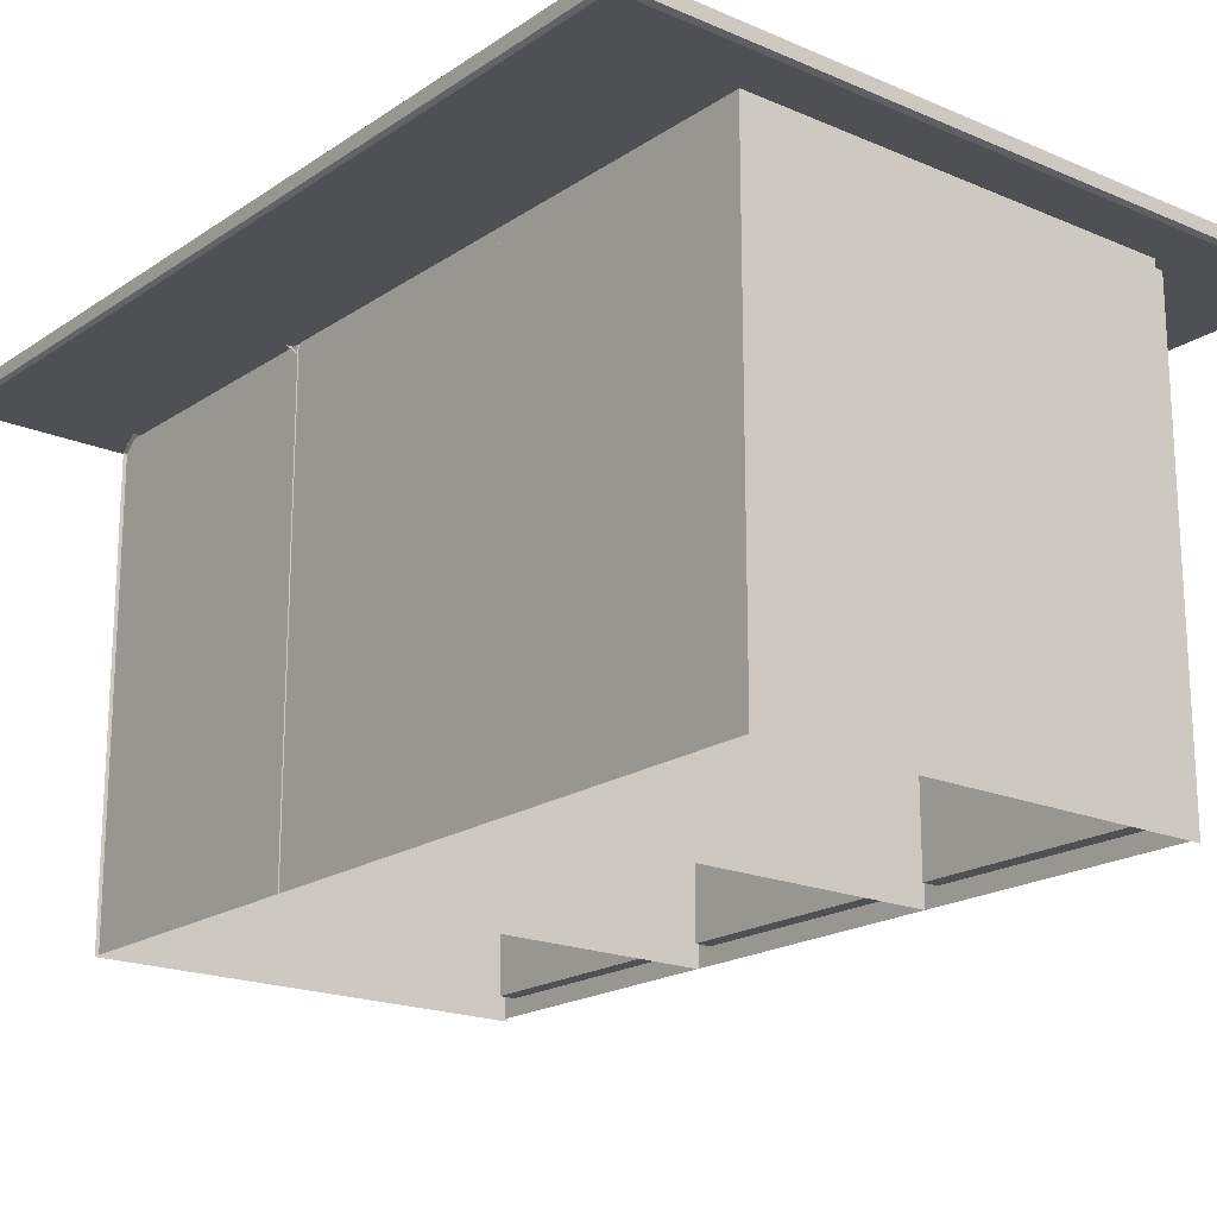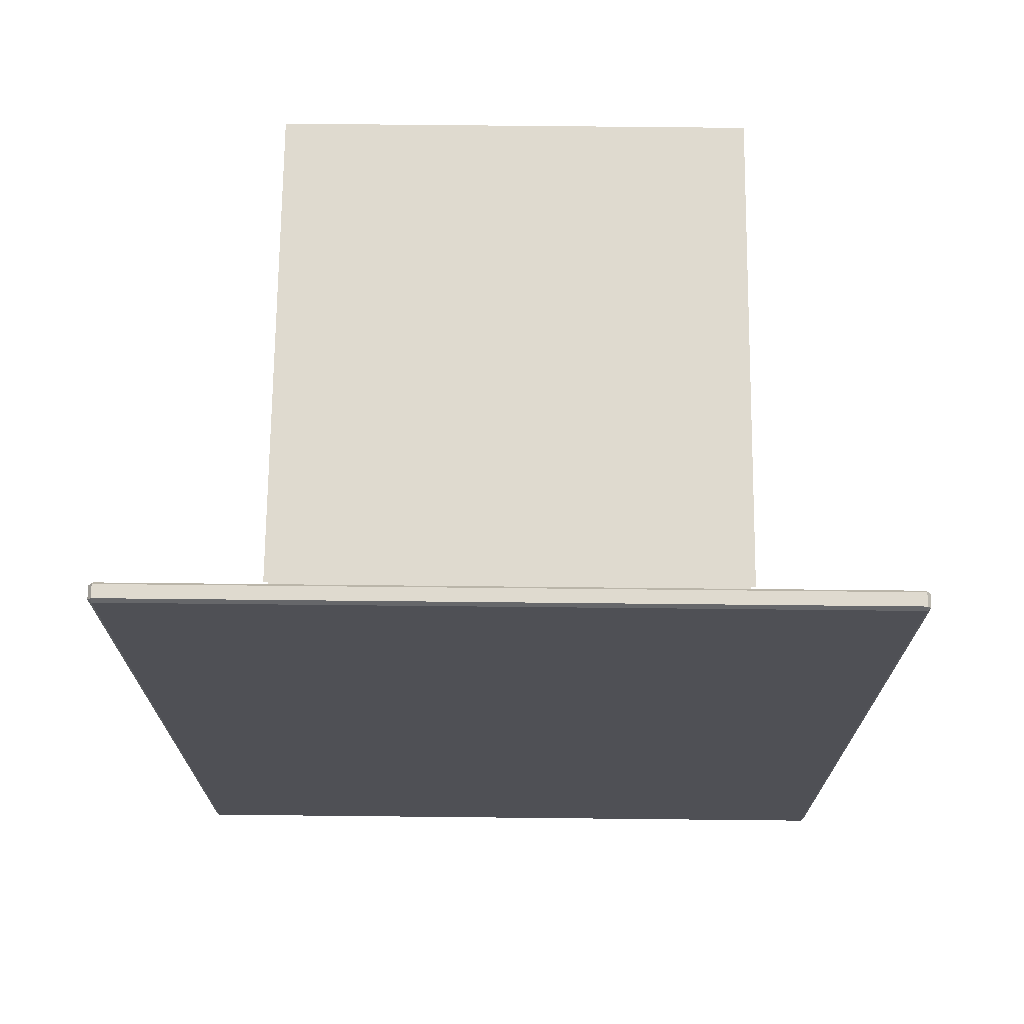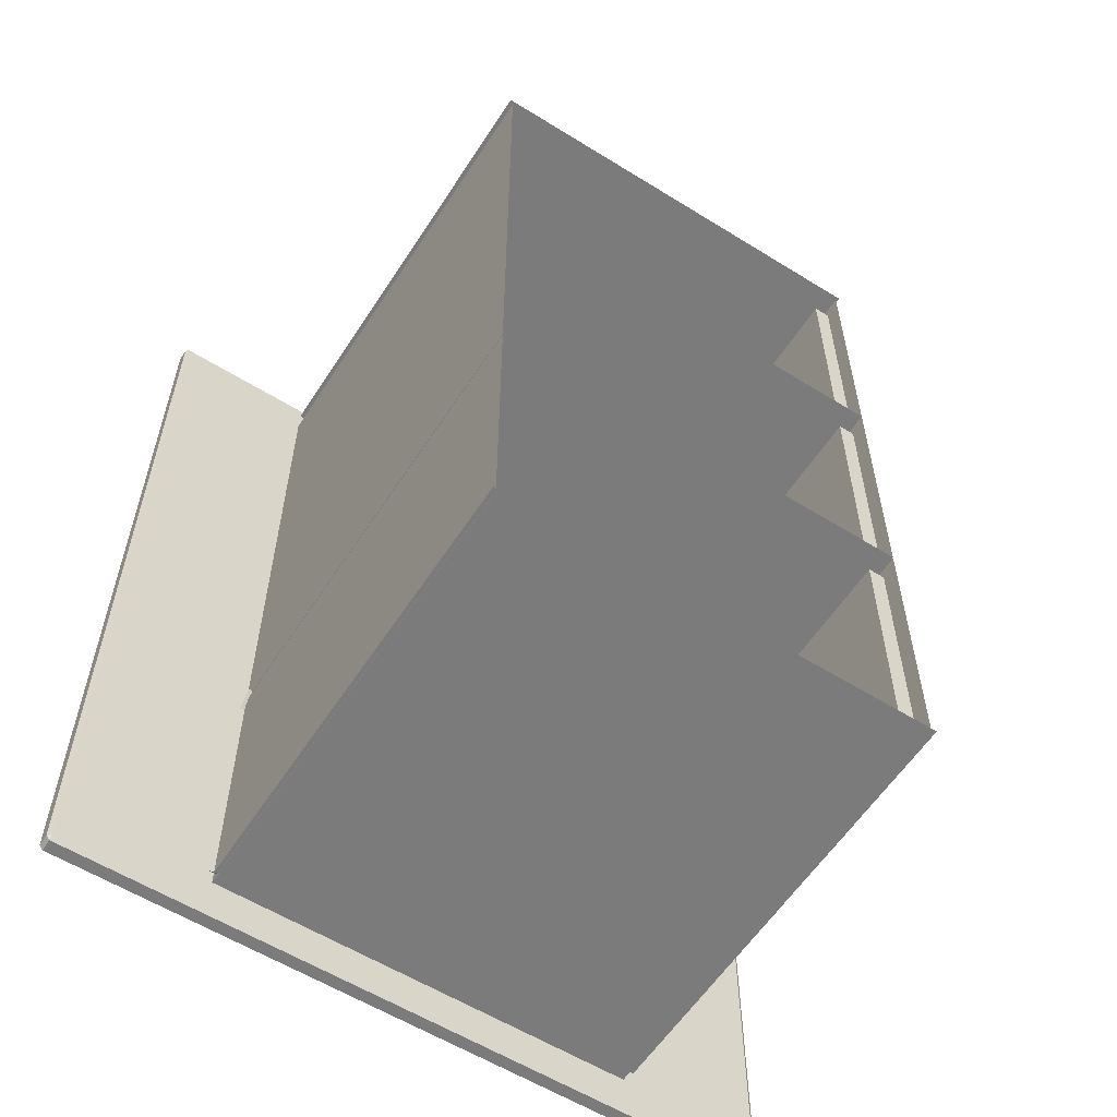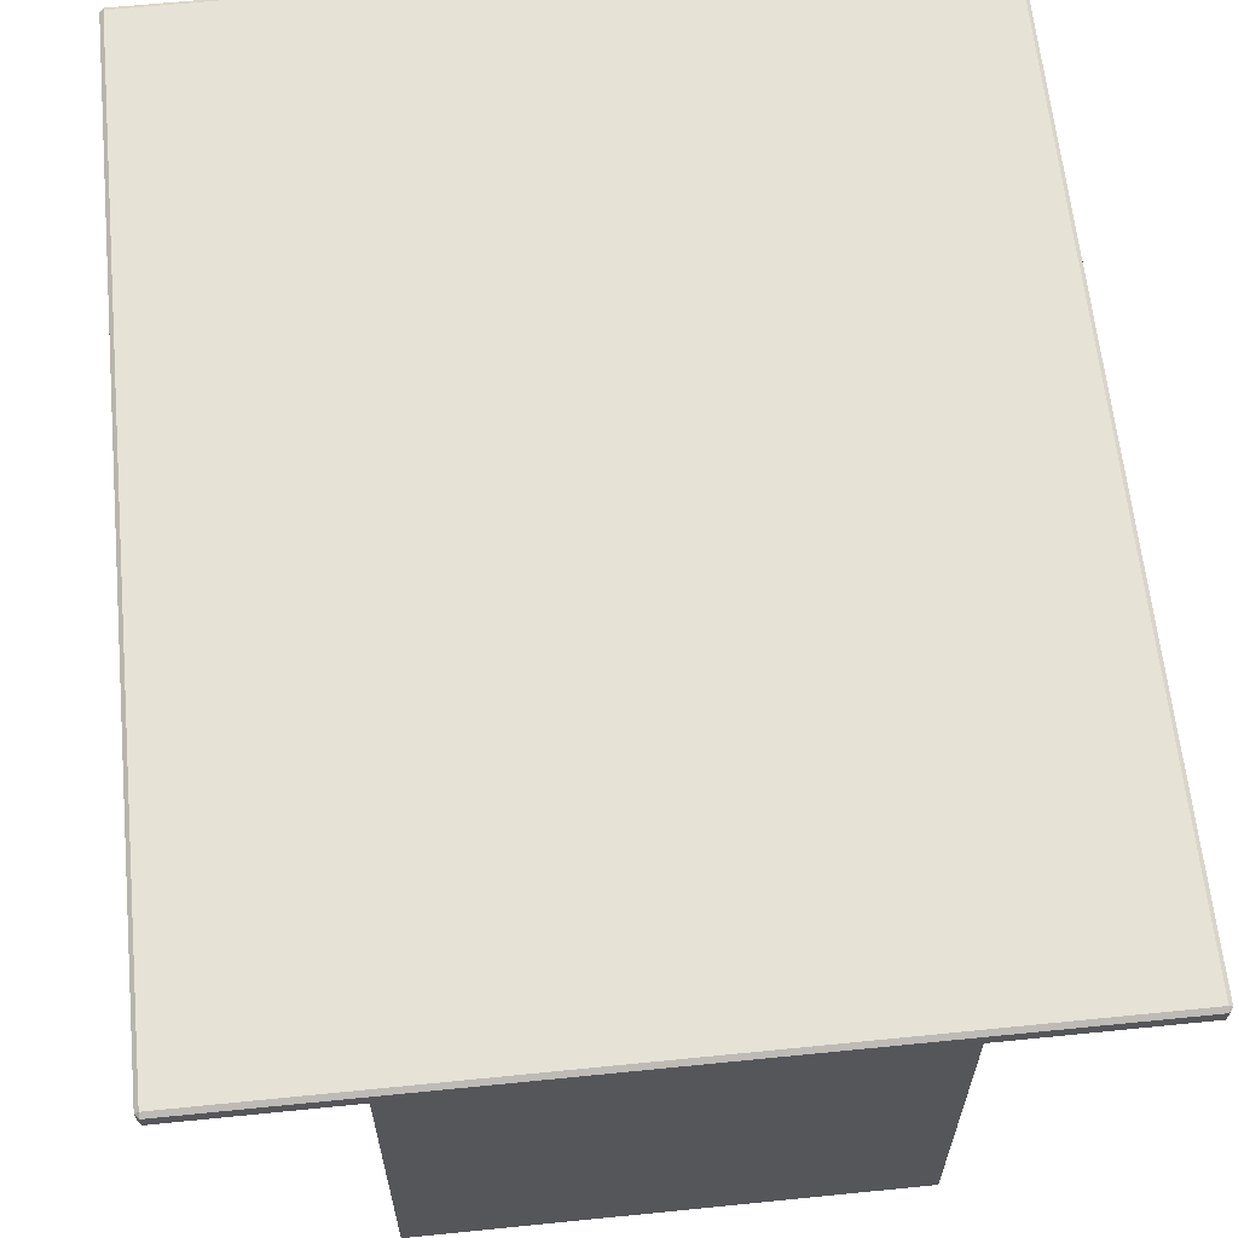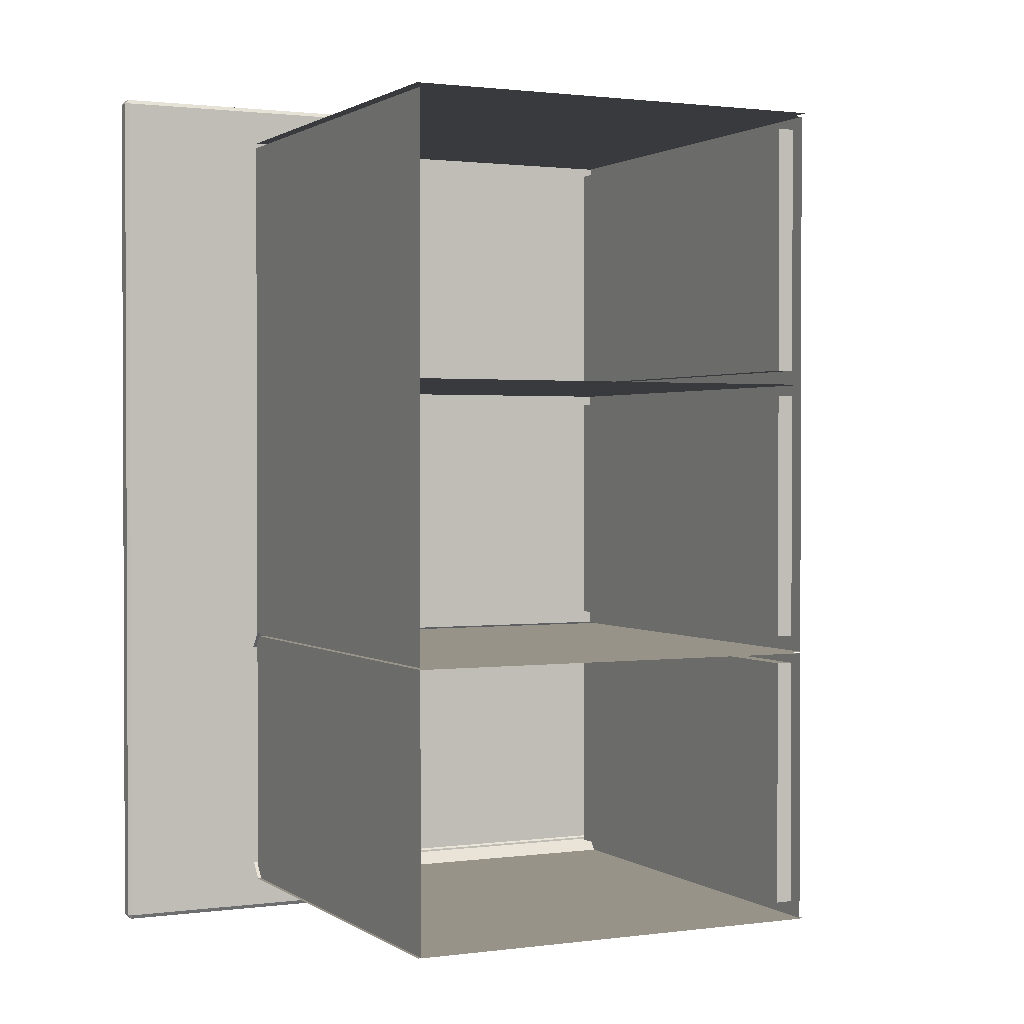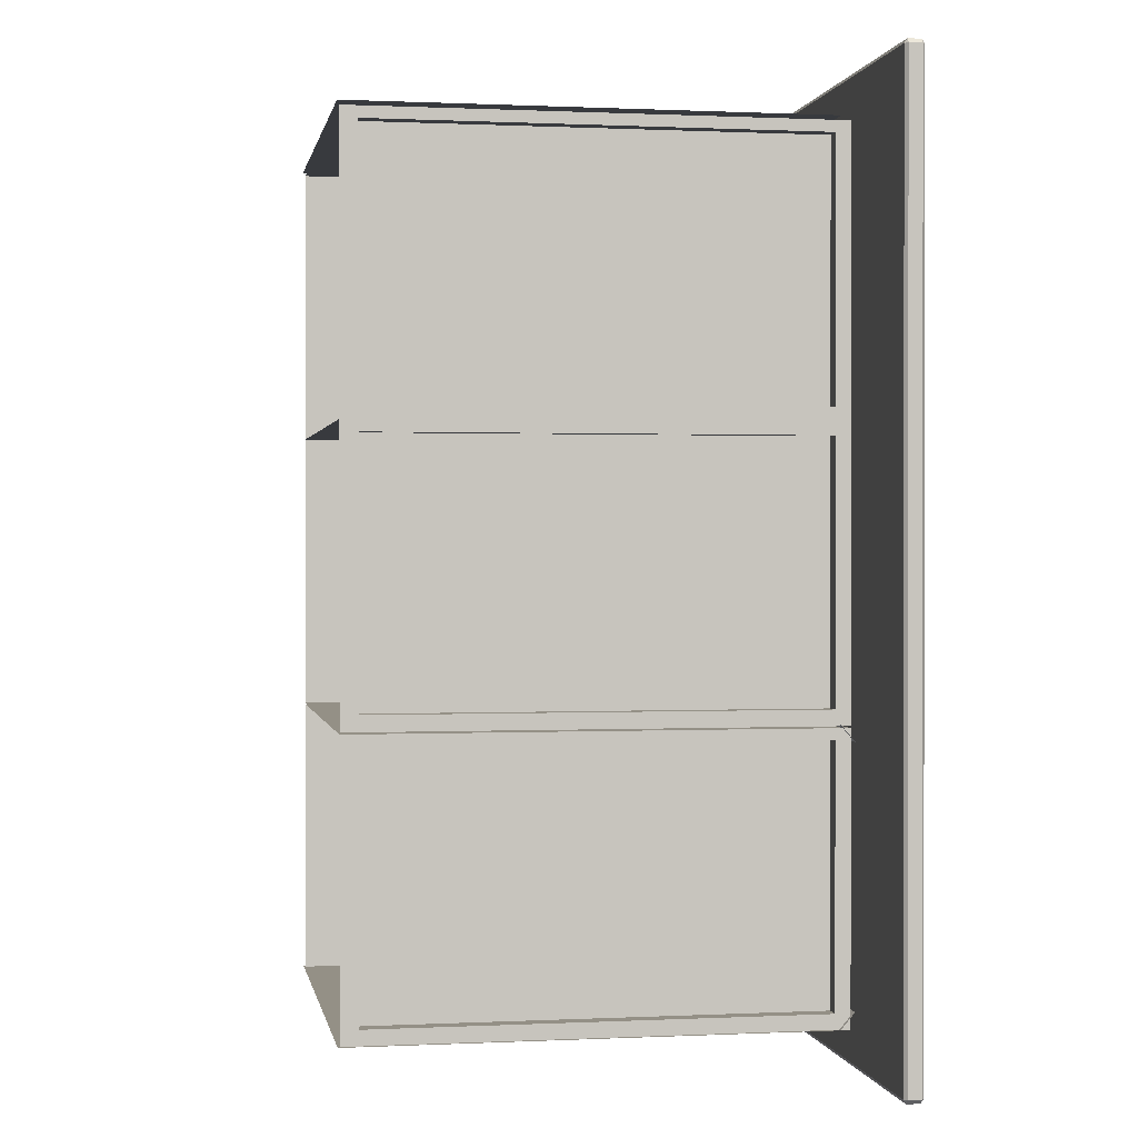
<metadata>
{"format":"obj","ext":"obj","renderer":"f3d","projection":"perspective","resolution":1024,"background":"white","views":[{"elev":-19.2,"azim":-38.9,"up":"+Y"},{"elev":70.7,"azim":-179.4,"up":"+Z"},{"elev":-58.4,"azim":-32.7,"up":"+Z"},{"elev":63.1,"azim":-5.8,"up":"+Y"},{"elev":1.3,"azim":-25.8,"up":"+Z"},{"elev":0.5,"azim":80.0,"up":"+Z"}]}
</metadata>
<code>
g default
v -7.297 5.285 11.04
v -7.297 5.34 11.13
v -7.369 5.34 11.04
v 7.369 5.34 11.04
v 7.297 5.34 11.13
v 7.297 5.285 11.04
v -7.369 5.599 11.04
v -7.297 5.599 11.13
v -7.297 5.655 11.04
v 7.297 5.655 11.04
v 7.297 5.599 11.13
v 7.369 5.599 11.04
v -7.369 5.599 -7.179
v -7.297 5.655 -7.179
v -7.297 5.599 -7.265
v 7.297 5.599 -7.265
v 7.297 5.655 -7.179
v 7.369 5.599 -7.179
v -7.369 5.34 -7.179
v -7.297 5.34 -7.265
v -7.297 5.285 -7.179
v 7.297 5.285 -7.179
v 7.297 5.34 -7.265
v 7.369 5.34 -7.179
g Upper
f 1 3 19 21
f 2 1 6 5
f 3 2 8 7
f 4 6 22 24
f 5 4 12 11
f 7 9 14 13
f 9 8 11 10
f 10 12 18 17
f 13 15 20 19
f 15 14 17 16
f 16 18 24 23
f 21 20 23 22
f 2 5 11 8
f 9 10 17 14
f 15 16 23 20
f 21 22 6 1
f 4 24 18 12
f 19 3 7 13
f 1 2 3
f 4 5 6
f 7 8 9
f 10 11 12
f 13 14 15
f 16 17 18
f 19 20 21
f 22 23 24
g default
v -4.402 -4.233 10.28
v 4.402 -4.233 10.28
v -4.402 5.008 10.28
v 4.402 5.008 10.28
v -4.326 -4.191 10.21
v 4.326 -4.191 10.21
v -4.326 5.223 10.21
v 4.326 5.223 10.21
v -4.326 5.223 4.638
v 4.326 5.223 4.638
v -4.326 -4.191 4.638
v 4.326 -4.191 4.638
v 4.326 -4.191 9.988
v 4.326 5.223 9.988
v -4.326 5.223 9.988
v -4.326 -4.191 9.988
v 4.326 -4.191 4.945
v 4.326 5.223 4.945
v -4.326 5.223 4.945
v -4.326 -4.191 4.945
v 4.326 4.924 10.21
v -4.326 4.924 10.21
v -4.326 4.924 9.988
v -4.326 4.924 4.945
v -4.326 4.924 4.638
v 4.326 4.924 4.638
v 4.326 4.924 4.945
v 4.326 4.924 9.988
v 4.326 -3.85 10.21
v -4.326 -3.85 10.21
v -4.326 -3.85 9.988
v -4.326 -3.85 4.945
v -4.326 -3.85 4.638
v 4.326 -3.85 4.638
v 4.326 -3.85 4.945
v 4.326 -3.85 9.988
v 3.993 -3.85 4.945
v 3.993 -3.85 9.988
v 3.993 4.924 4.945
v 3.993 4.924 9.988
v -4.402 -4.233 -6.528
v 4.402 -4.233 -6.528
v -4.402 5.008 -0.8944
v -4.402 5.487 -1.458
v 4.402 5.487 -1.458
v 4.402 5.008 -0.8944
v -4.402 5.487 -5.965
v -4.402 5.008 -6.528
v 4.402 5.008 -6.528
v 4.402 5.487 -5.965
v -4.326 -4.191 -0.9669
v 4.326 -4.191 -0.9669
v -4.326 5.223 -0.9669
v 4.326 5.223 -0.9669
v -4.326 5.223 -6.542
v 4.326 5.223 -6.542
v -4.326 -4.191 -6.542
v 4.326 -4.191 -6.542
v 4.326 -4.191 -1.191
v 4.326 5.223 -1.191
v -4.326 5.223 -1.191
v -4.326 -4.191 -1.191
v 4.326 -4.191 -6.234
v 4.326 5.223 -6.234
v -4.326 5.223 -6.234
v -4.326 -4.191 -6.234
v 4.326 4.924 -0.9669
v -4.326 4.924 -0.9669
v -4.326 4.924 -1.191
v -4.326 4.924 -6.234
v -4.326 4.924 -6.542
v 4.326 4.924 -6.542
v 4.326 4.924 -6.234
v 4.326 4.924 -1.191
v 4.326 -3.85 -0.9669
v -4.326 -3.85 -0.9669
v -4.326 -3.85 -1.191
v -4.326 -3.85 -6.234
v -4.326 -3.85 -6.542
v 4.326 -3.85 -6.542
v 4.326 -3.85 -6.234
v 4.326 -3.85 -1.191
v 3.993 -3.85 -6.234
v 3.993 -3.85 -1.191
v 3.993 4.924 -6.234
v 3.993 4.924 -1.191
v -4.402 -4.233 -0.9183
v 4.402 -4.233 -0.9183
v -4.402 5.008 -0.9183
v 4.402 5.008 -0.9183
v -4.326 -4.191 4.643
v 4.326 -4.191 4.643
v -4.326 5.223 4.643
v 4.326 5.223 4.643
v -4.326 5.223 -0.9315
v 4.326 5.223 -0.9315
v -4.326 -4.191 -0.9315
v 4.326 -4.191 -0.9315
v 4.326 -4.191 4.419
v 4.326 5.223 4.419
v -4.326 5.223 4.419
v -4.326 -4.191 4.419
v 4.326 -4.191 -0.6236
v 4.326 5.223 -0.6236
v -4.326 5.223 -0.6236
v -4.326 -4.191 -0.6236
v 4.326 4.924 4.643
v -4.326 4.924 4.643
v -4.326 4.924 4.419
v -4.326 4.924 -0.6236
v -4.326 4.924 -0.9315
v 4.326 4.924 -0.9315
v 4.326 4.924 -0.6236
v 4.326 4.924 4.419
v 4.326 -3.85 4.643
v -4.326 -3.85 4.643
v -4.326 -3.85 4.419
v -4.326 -3.85 -0.6236
v -4.326 -3.85 -0.9315
v 4.326 -3.85 -0.9315
v 4.326 -3.85 -0.6236
v 4.326 -3.85 4.419
v 3.993 -3.85 -0.6236
v 3.993 -3.85 4.419
v 3.993 4.924 -0.6236
v 3.993 4.924 4.419
g Below
f 25 26 28 27
f 29 30 53 54
f 31 32 38 39
f 57 58 36 35
f 30 37 60 53
f 40 29 54 55
f 37 41 59 60
f 44 40 55 56
f 41 36 58 59
f 43 42 34 33
f 35 44 56 57
f 46 45 32 31
f 47 46 31 39
f 48 47 39 43
f 49 48 43 33
f 33 34 50 49
f 51 50 34 42
f 52 51 42 38
f 45 52 38 32
f 54 53 45 46
f 55 54 46 47
f 56 55 47 48
f 57 56 48 49
f 49 50 58 57
f 59 58 50 51
f 62 61 63 64
f 53 60 52 45
f 60 59 61 62
f 59 51 63 61
f 51 52 64 63
f 52 60 62 64
f 68 69 74 71
f 72 73 66 65
f 68 67 70 69
f 72 71 74 73
f 75 76 99 100
f 77 78 84 85
f 103 104 82 81
f 76 83 106 99
f 86 75 100 101
f 83 87 105 106
f 90 86 101 102
f 87 82 104 105
f 89 88 80 79
f 81 90 102 103
f 92 91 78 77
f 93 92 77 85
f 94 93 85 89
f 95 94 89 79
f 79 80 96 95
f 97 96 80 88
f 98 97 88 84
f 91 98 84 78
f 100 99 91 92
f 101 100 92 93
f 102 101 93 94
f 103 102 94 95
f 95 96 104 103
f 105 104 96 97
f 108 107 109 110
f 99 106 98 91
f 106 105 107 108
f 105 97 109 107
f 97 98 110 109
f 98 106 108 110
f 113 114 112 111
f 115 116 139 140
f 117 118 124 125
f 143 144 122 121
f 116 123 146 139
f 126 115 140 141
f 123 127 145 146
f 130 126 141 142
f 127 122 144 145
f 129 128 120 119
f 121 130 142 143
f 132 131 118 117
f 133 132 117 125
f 134 133 125 129
f 135 134 129 119
f 119 120 136 135
f 137 136 120 128
f 138 137 128 124
f 131 138 124 118
f 140 139 131 132
f 141 140 132 133
f 142 141 133 134
f 143 142 134 135
f 135 136 144 143
f 145 144 136 137
f 148 147 149 150
f 139 146 138 131
f 146 145 147 148
f 145 137 149 147
f 137 138 150 149
f 138 146 148 150

</code>
